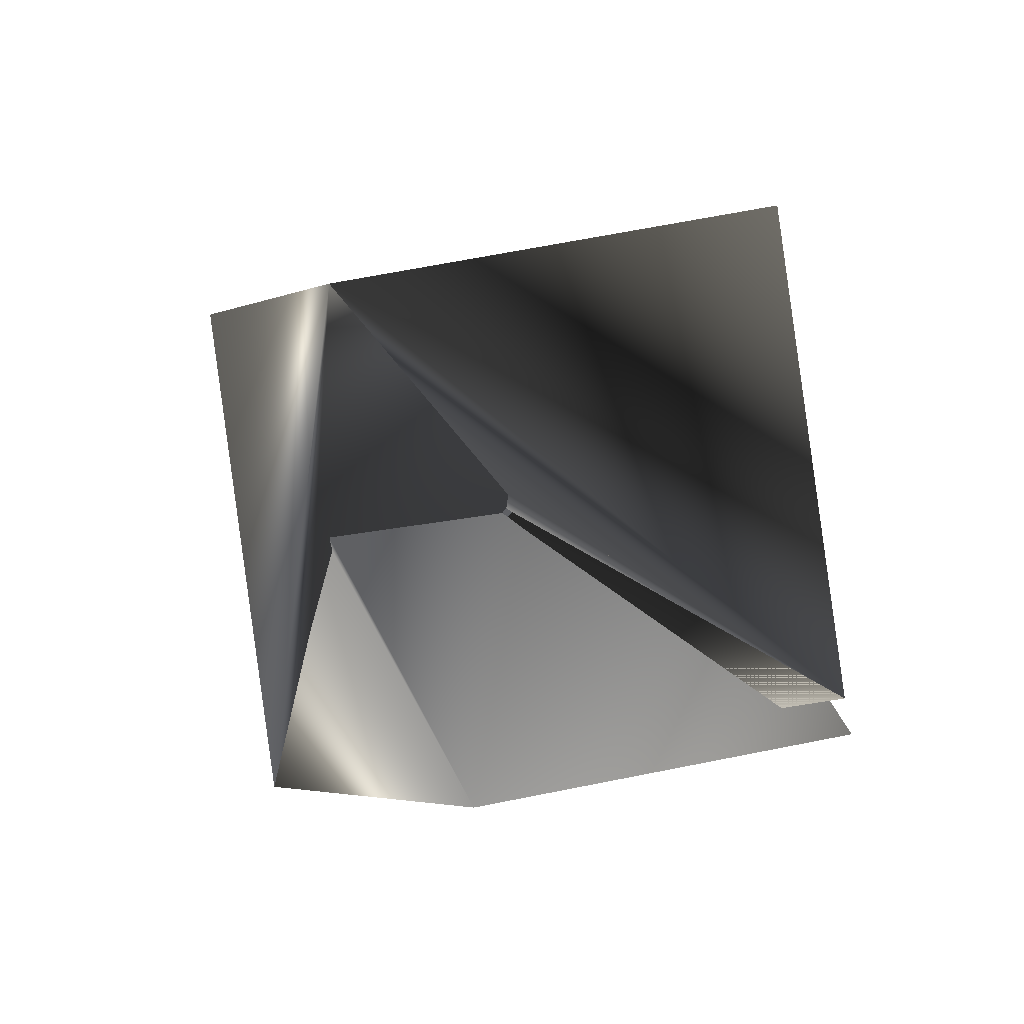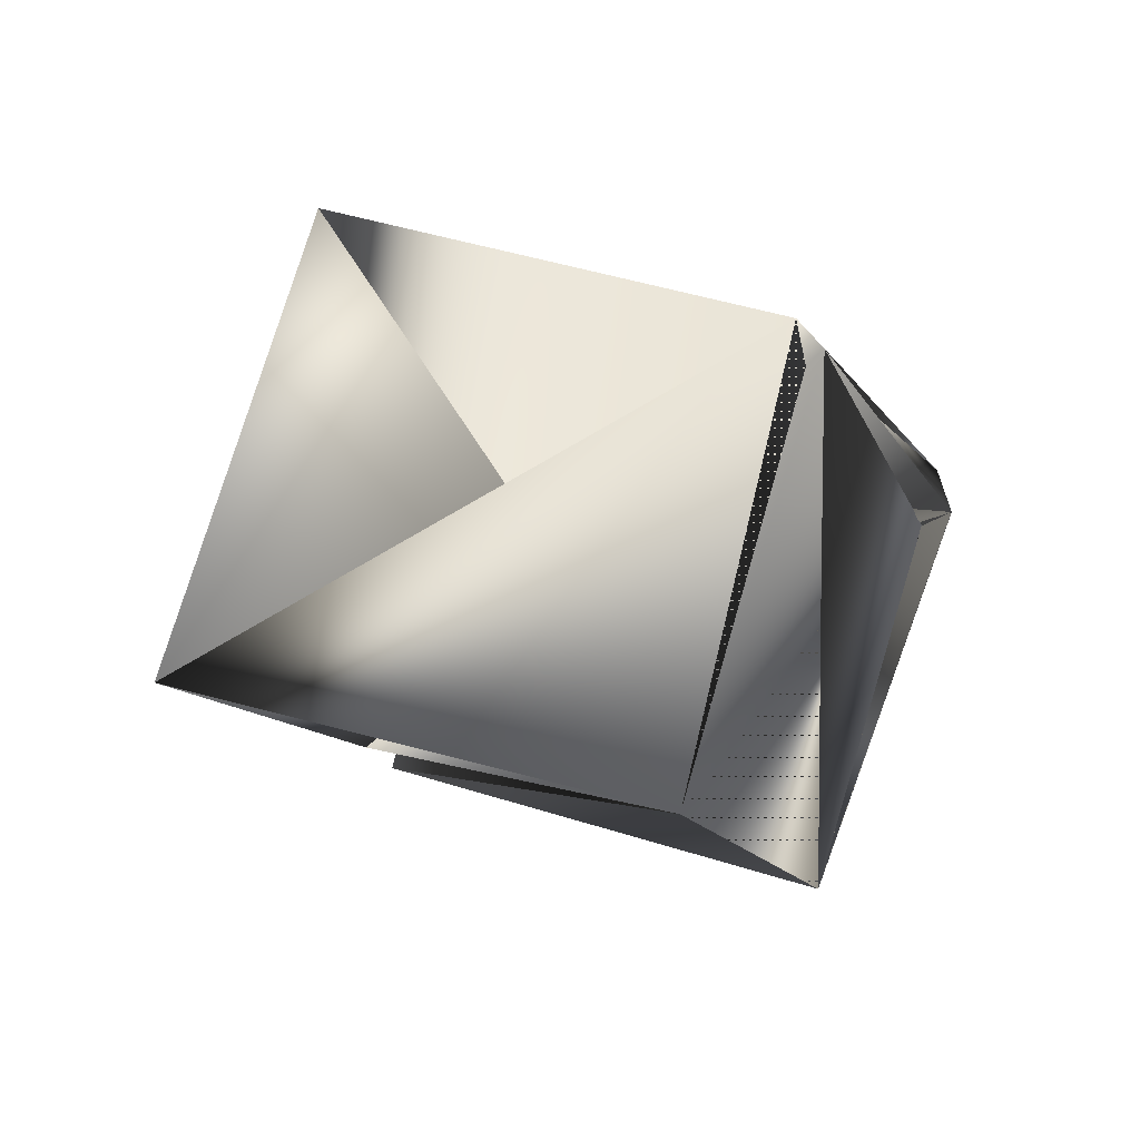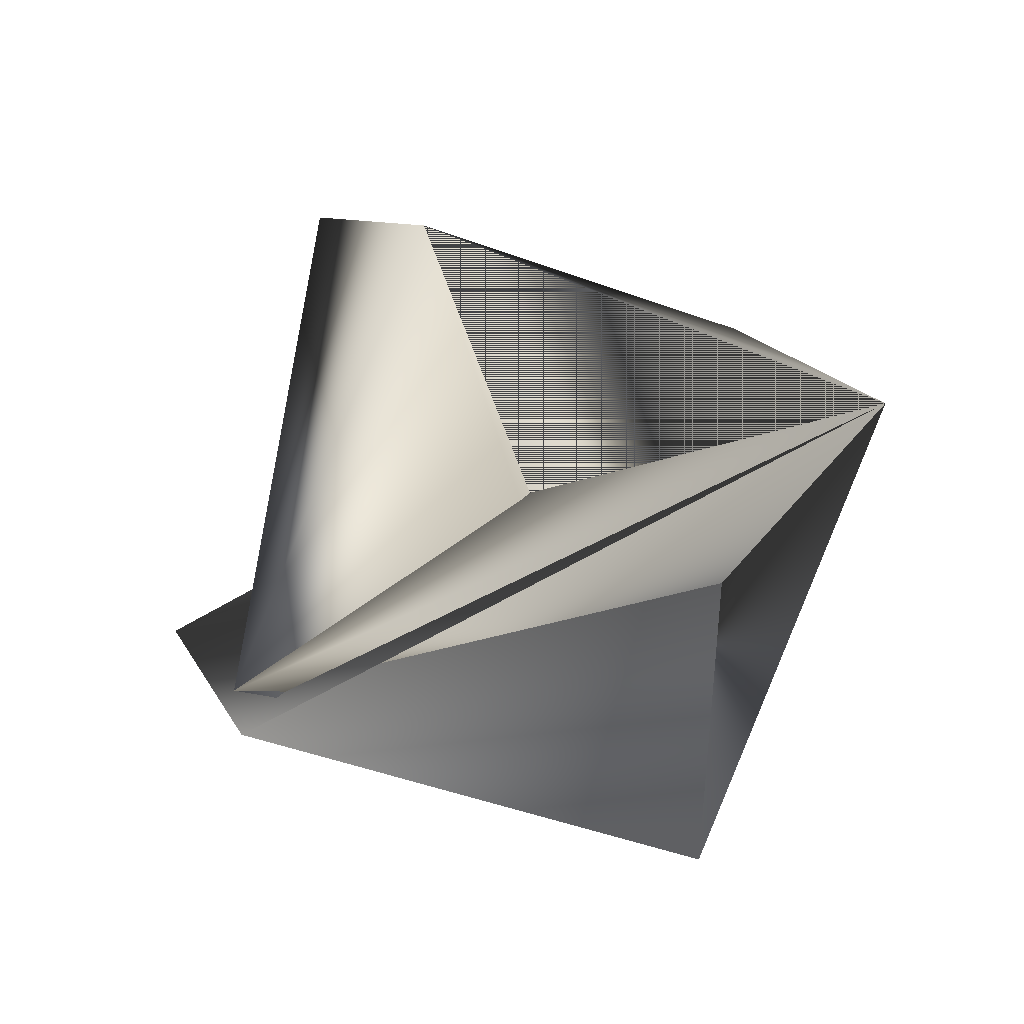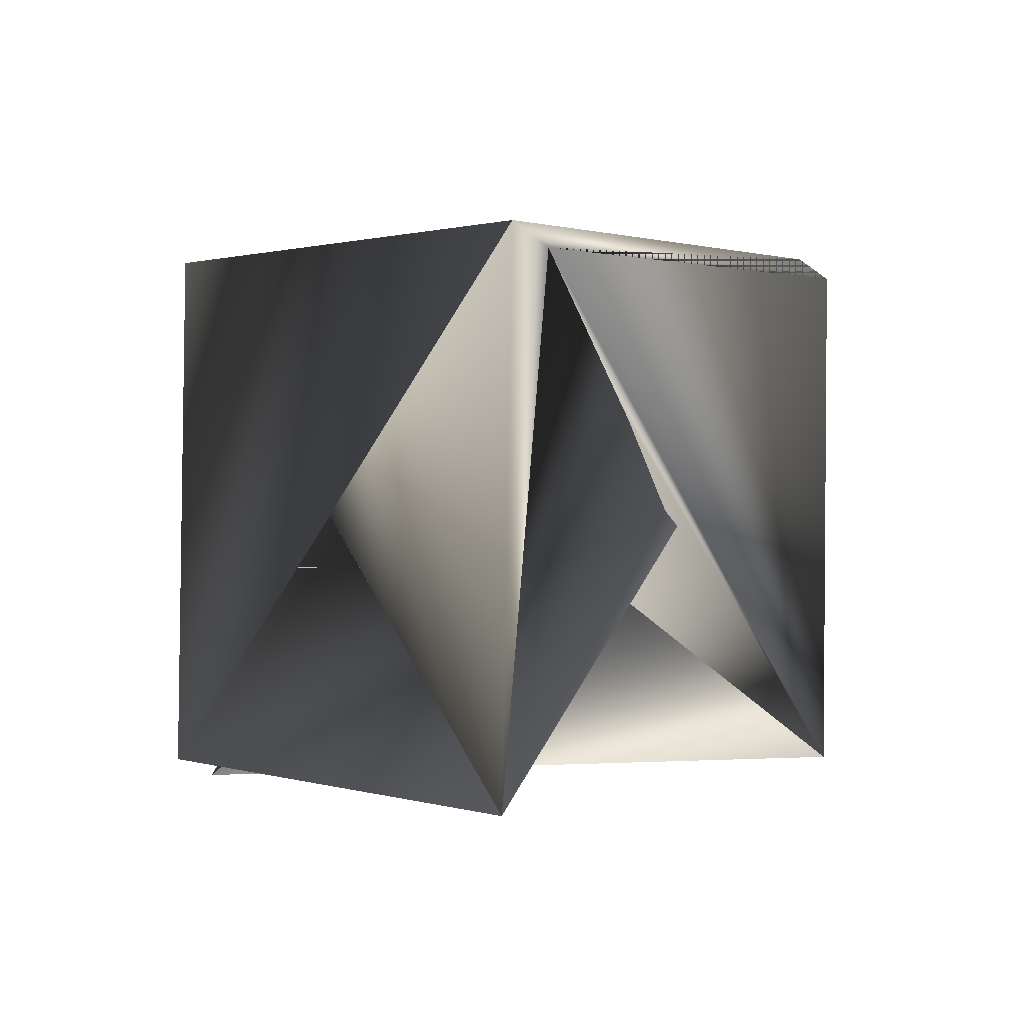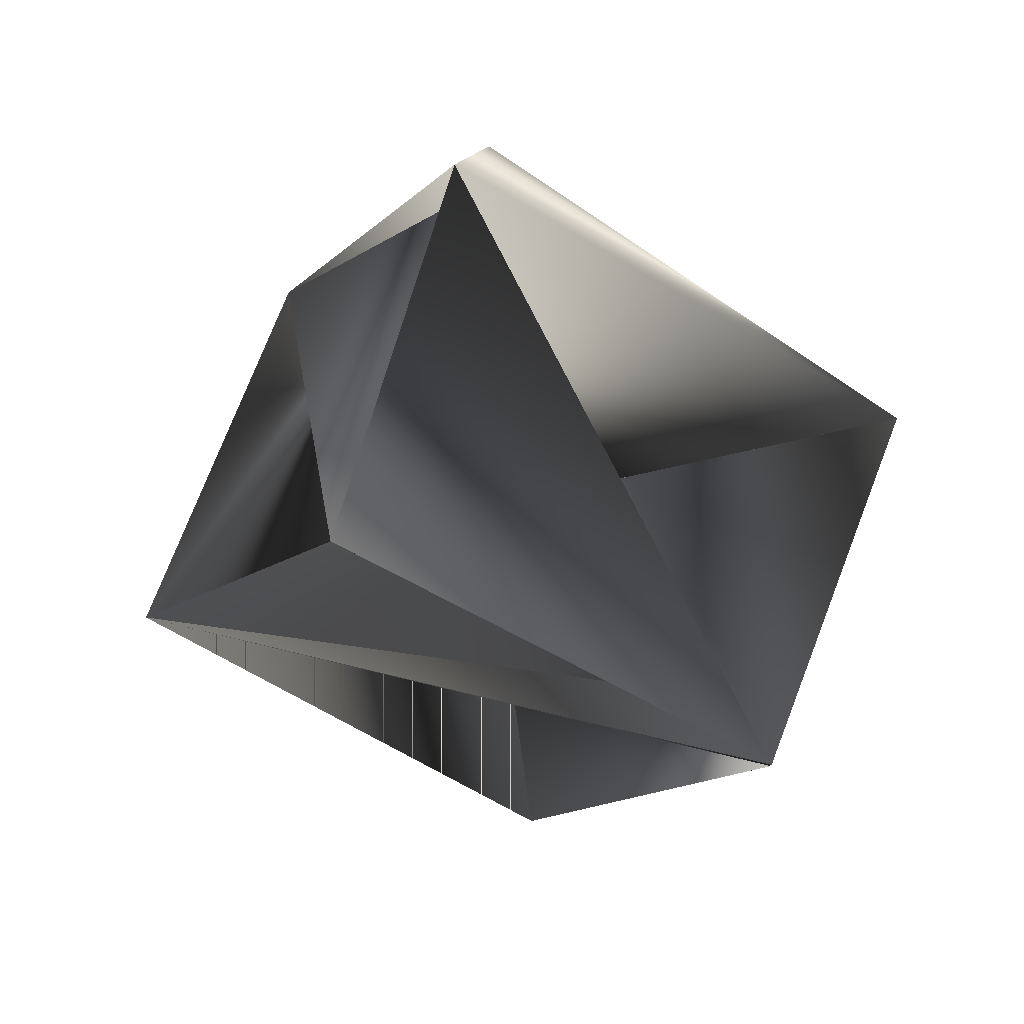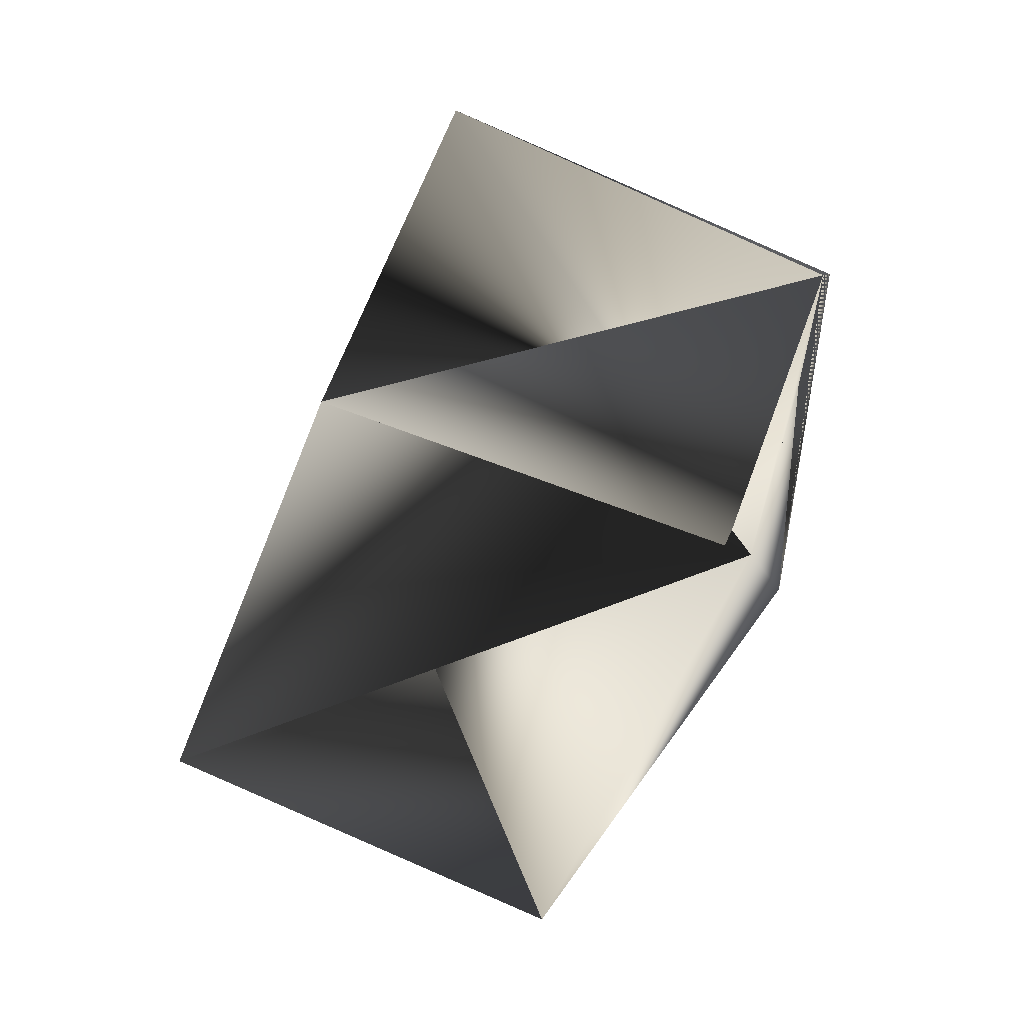
<metadata>
{"format":"obj","ext":"obj","renderer":"f3d","projection":"perspective","resolution":1024,"background":"white","views":[{"elev":-59.6,"azim":54.3,"up":"+Y"},{"elev":26.9,"azim":156.9,"up":"+Z"},{"elev":-43.3,"azim":105.2,"up":"+Z"},{"elev":-38.2,"azim":-92.1,"up":"+Y"},{"elev":-56.2,"azim":-83.1,"up":"+Z"},{"elev":6.9,"azim":-122.5,"up":"+Y"}]}
</metadata>
<code>
v -0.2487 0.2026 0.3396
v -0.2928 0.1661 0.2912
v -0.2443 0.2026 0.3446
v -0.2605 0.1871 0.242
v -0.212 0.1279 0.2424
v -0.2075 0.1279 0.2474
v -0.2928 0.1609 0.2962
v -0.2399 0.1017 0.2916
v -0.1634 0.1696 0.2908
v -0.2002 0.1383 0.345
v -0.2164 0.2288 0.2904
f 1 2 3
f 1 4 5
f 1 5 2
f 1 6 7
f 1 7 4
f 1 3 6
f 2 7 3
f 2 4 8
f 2 8 7
f 2 5 4
f 7 9 3
f 7 6 9
f 10 9 6
f 10 6 3
f 10 2 9
f 10 7 2
f 10 3 7
f 4 11 7
f 4 5 7
f 4 7 11
f 4 7 8
f 4 5 7
f 4 7 5
f 4 7 5
f 11 1 5
f 11 9 7
f 11 8 3
f 11 5 8
f 11 7 1
f 11 3 9
f 11 6 7
f 11 3 6
f 11 7 3
f 11 9 7
f 11 7 3
f 11 7 9
f 11 3 7
f 1 8 7
f 1 6 2
f 1 2 3
f 1 7 6
f 1 3 8
f 1 7 3
f 1 7 5
f 1 3 7
f 9 2 7
f 9 3 2
f 9 6 3
f 9 2 6
f 8 5 7

</code>
